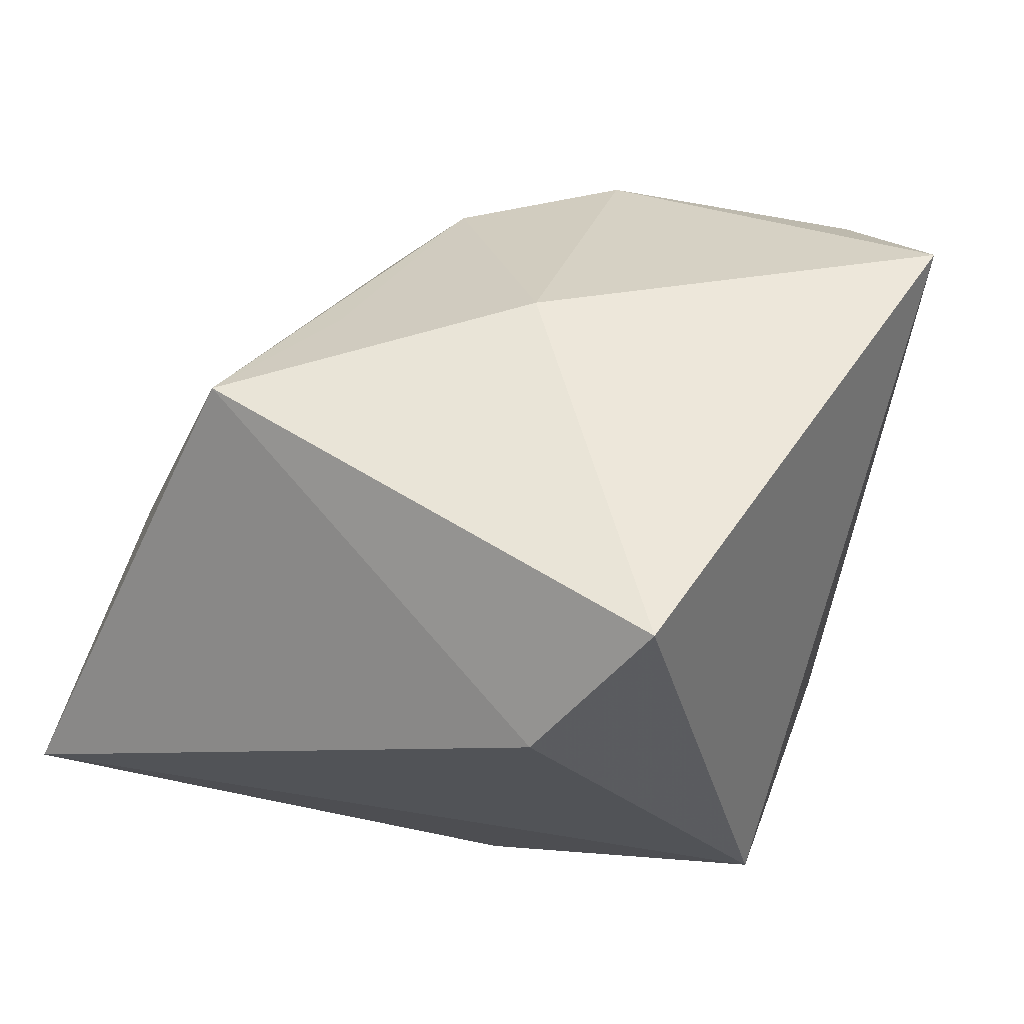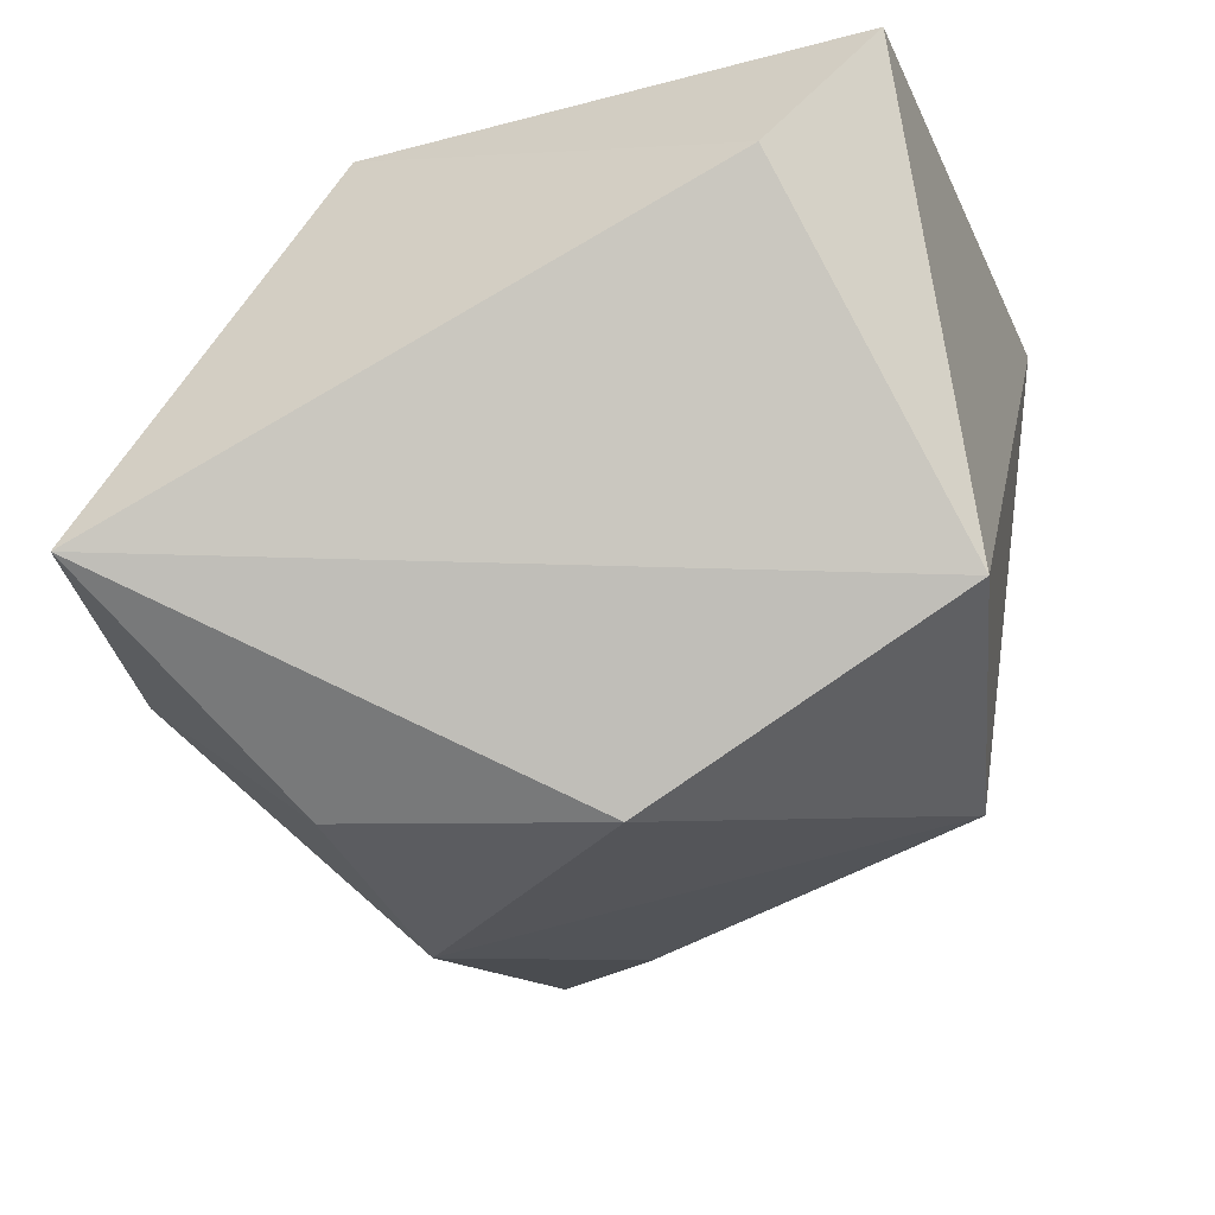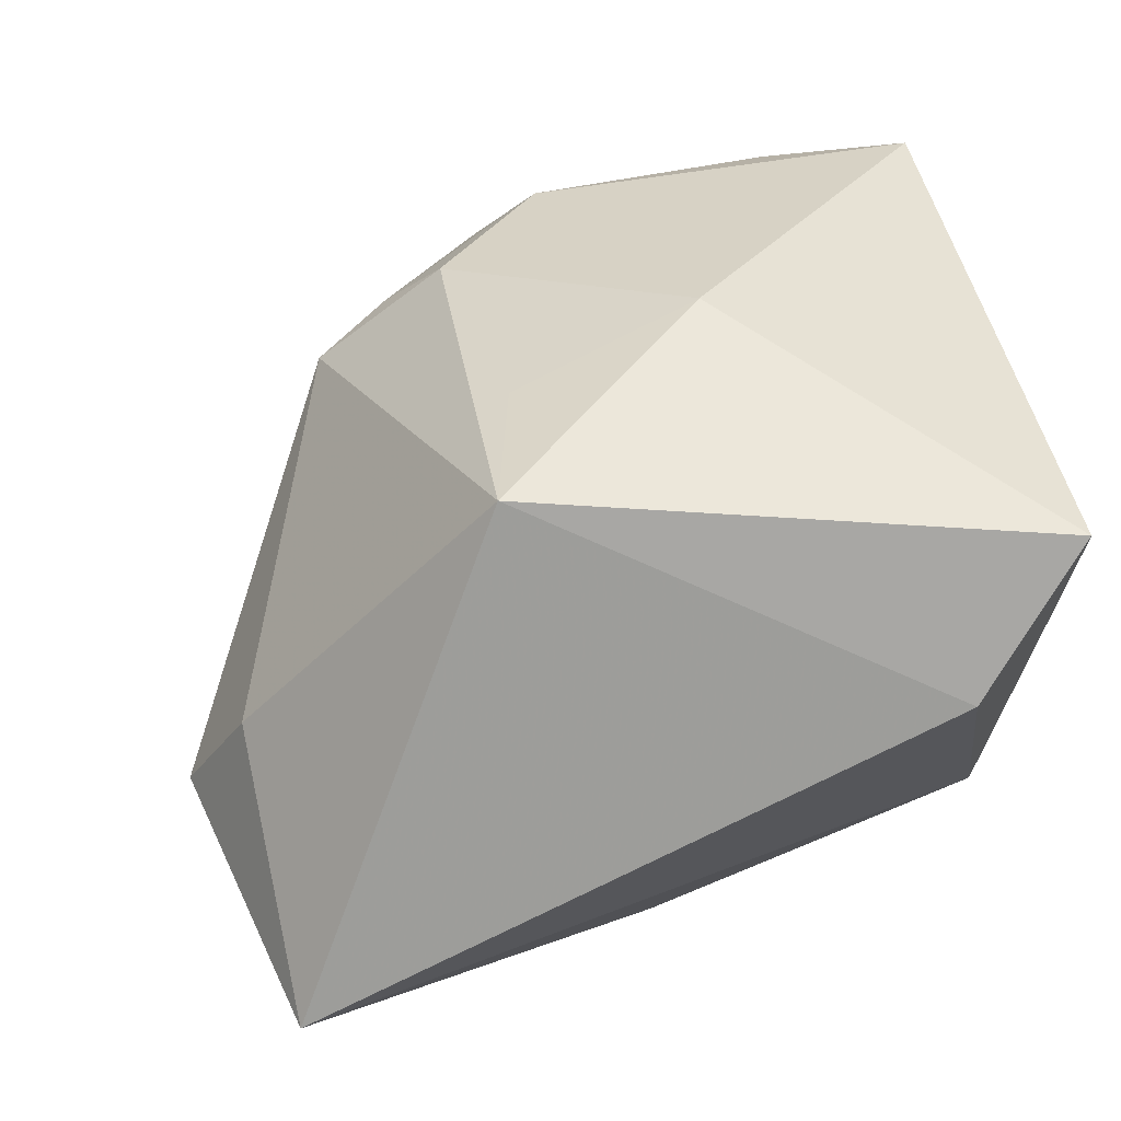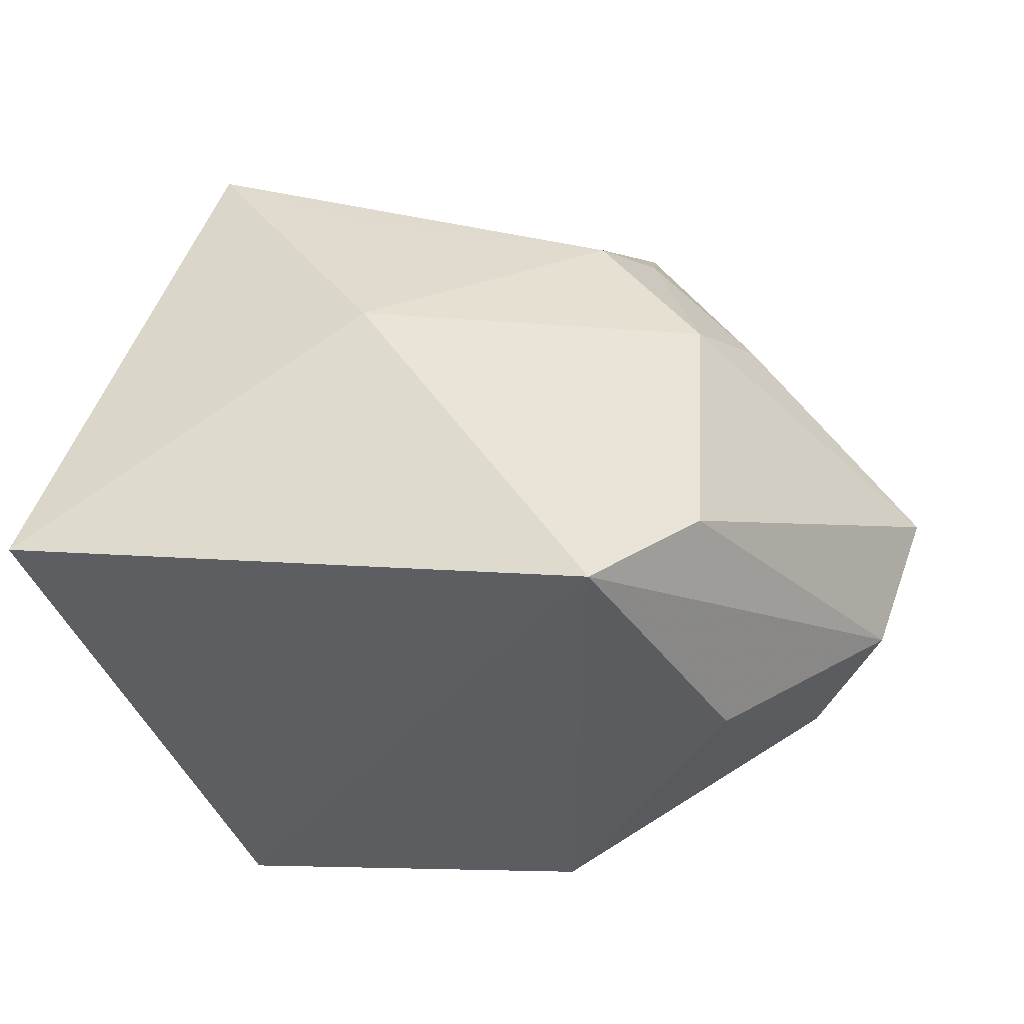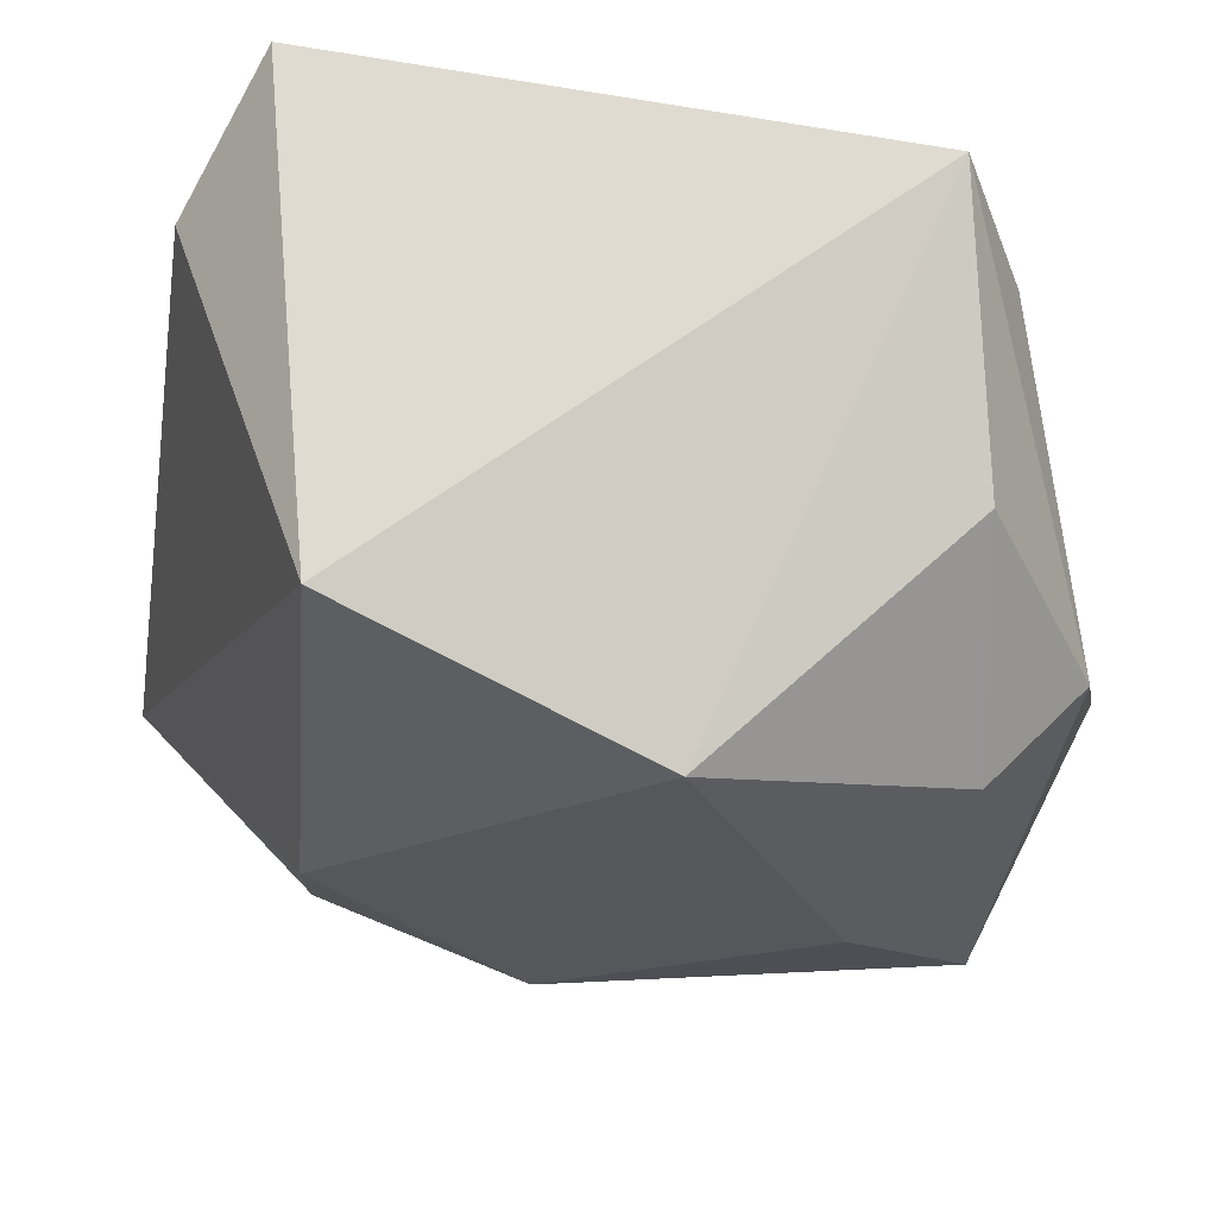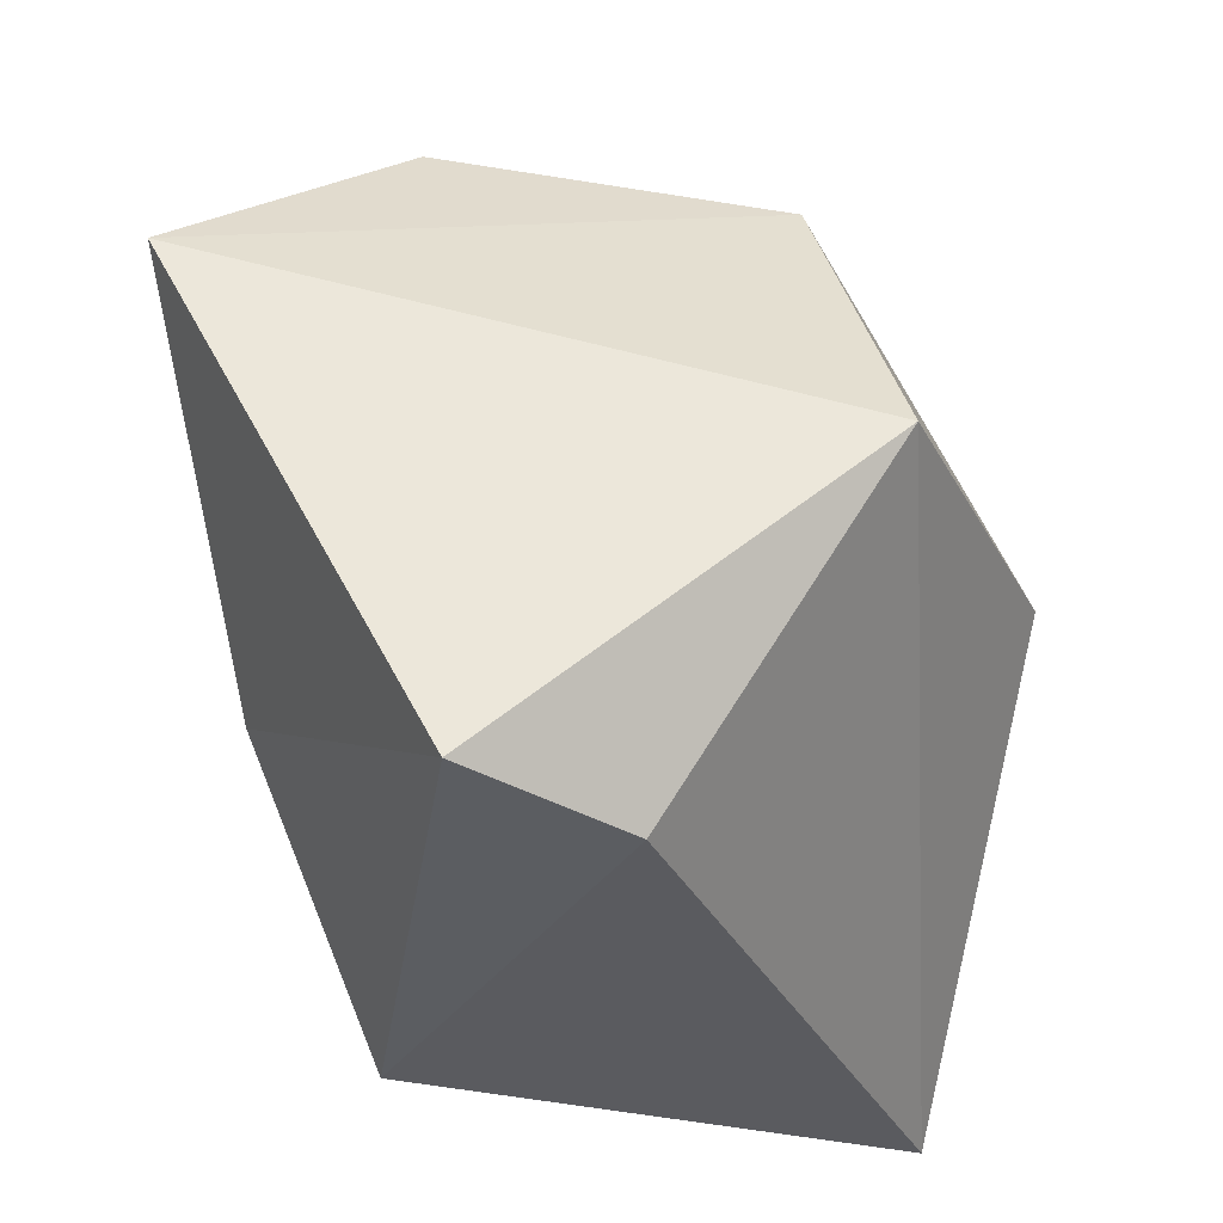
<metadata>
{"format":"obj","ext":"obj","renderer":"f3d","projection":"perspective","resolution":1024,"background":"white","views":[{"elev":33.2,"azim":122.0,"up":"+Z"},{"elev":-38.2,"azim":110.1,"up":"+Z"},{"elev":32.7,"azim":79.1,"up":"+Z"},{"elev":45.3,"azim":-164.8,"up":"+Z"},{"elev":70.2,"azim":-157.8,"up":"+Y"},{"elev":52.0,"azim":75.5,"up":"+Y"}]}
</metadata>
<code>
v -0.009766 -0.01857 0.01272
v 0.02754 0.01722 0.004622
v 0.01061 -0.008741 0.02003
v -0.01491 0.02442 0.023
v 0.009821 -0.01662 -0.02295
v 0.02182 -0.01137 0.01926
v -0.006059 -0.01586 -0.02319
v -0.02869 0.006775 -0.006719
v 0.007504 0.001789 -0.0256
v -0.01313 0.01845 -0.01594
v -0.02354 0.01877 0.005305
v 0.009532 0.02442 -0.01539
v 0.005981 0.004356 0.023
v -0.03203 -0.01694 -0.01088
v 0.01227 -0.02677 -0.001454
v -0.02014 0.01537 0.02042
v -0.01074 -0.01368 0.01625
v -0.007494 -0.01029 0.01992
v -0.01639 -0.002155 0.02071
v 0.02804 -0.02533 -0.01388
v -0.01964 -0.006096 0.01631
v 0.02489 0.02442 0.0145
v -0.03329 -0.00361 0.004587
v 0.007124 -0.03033 -0.009255
v -0.02426 -0.007602 -0.01477
v -0.03247 0.005825 0.002129
f 12 20 9
f 2 20 12
f 12 22 2
f 2 6 20
f 22 6 2
f 4 22 12
f 7 9 5
f 5 9 20
f 5 24 7
f 20 24 5
f 10 9 7
f 12 9 10
f 10 4 12
f 15 24 20
f 20 6 15
f 1 24 15
f 15 6 1
f 7 24 14
f 14 24 1
f 26 4 11
f 4 10 11
f 16 4 26
f 16 19 4
f 1 6 18
f 25 10 7
f 7 14 25
f 8 14 26
f 26 11 8
f 8 11 10
f 10 25 8
f 8 25 14
f 4 19 13
f 19 18 13
f 13 6 22
f 22 4 13
f 17 18 19
f 19 21 17
f 1 18 17
f 17 21 1
f 19 16 23
f 23 21 19
f 23 16 26
f 26 14 23
f 23 14 1
f 1 21 23
f 3 18 6
f 6 13 3
f 3 13 18

</code>
